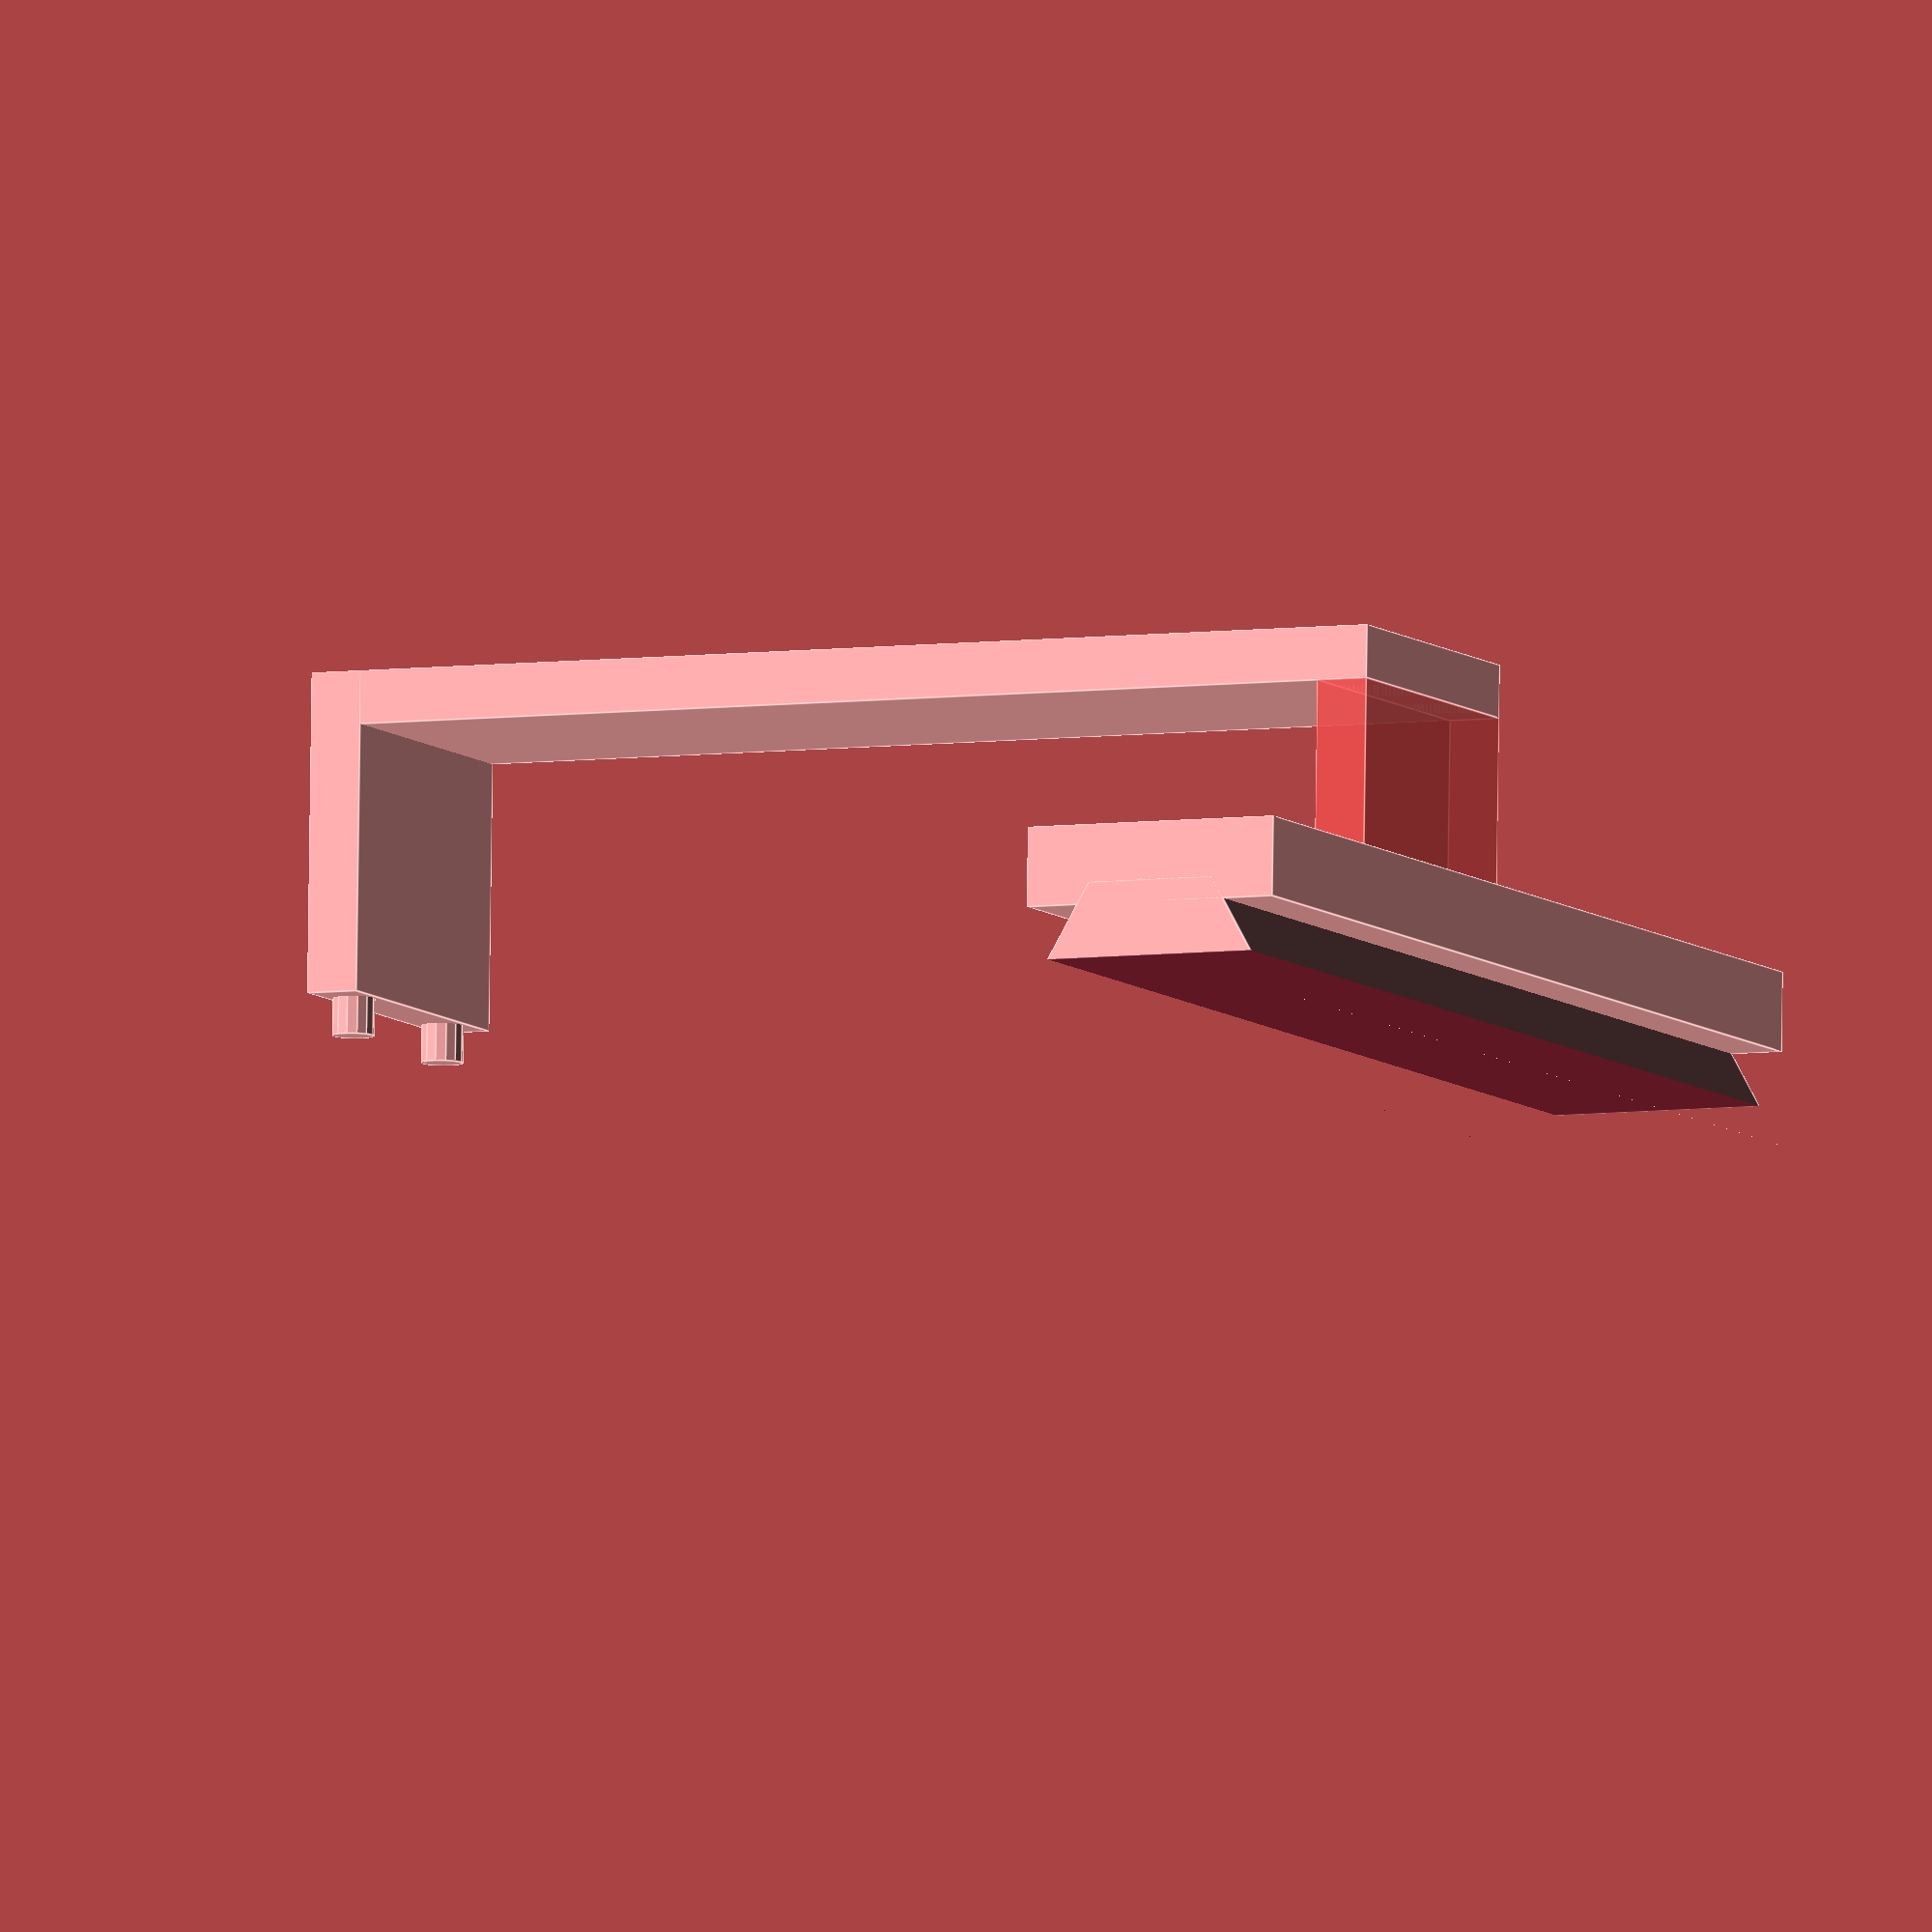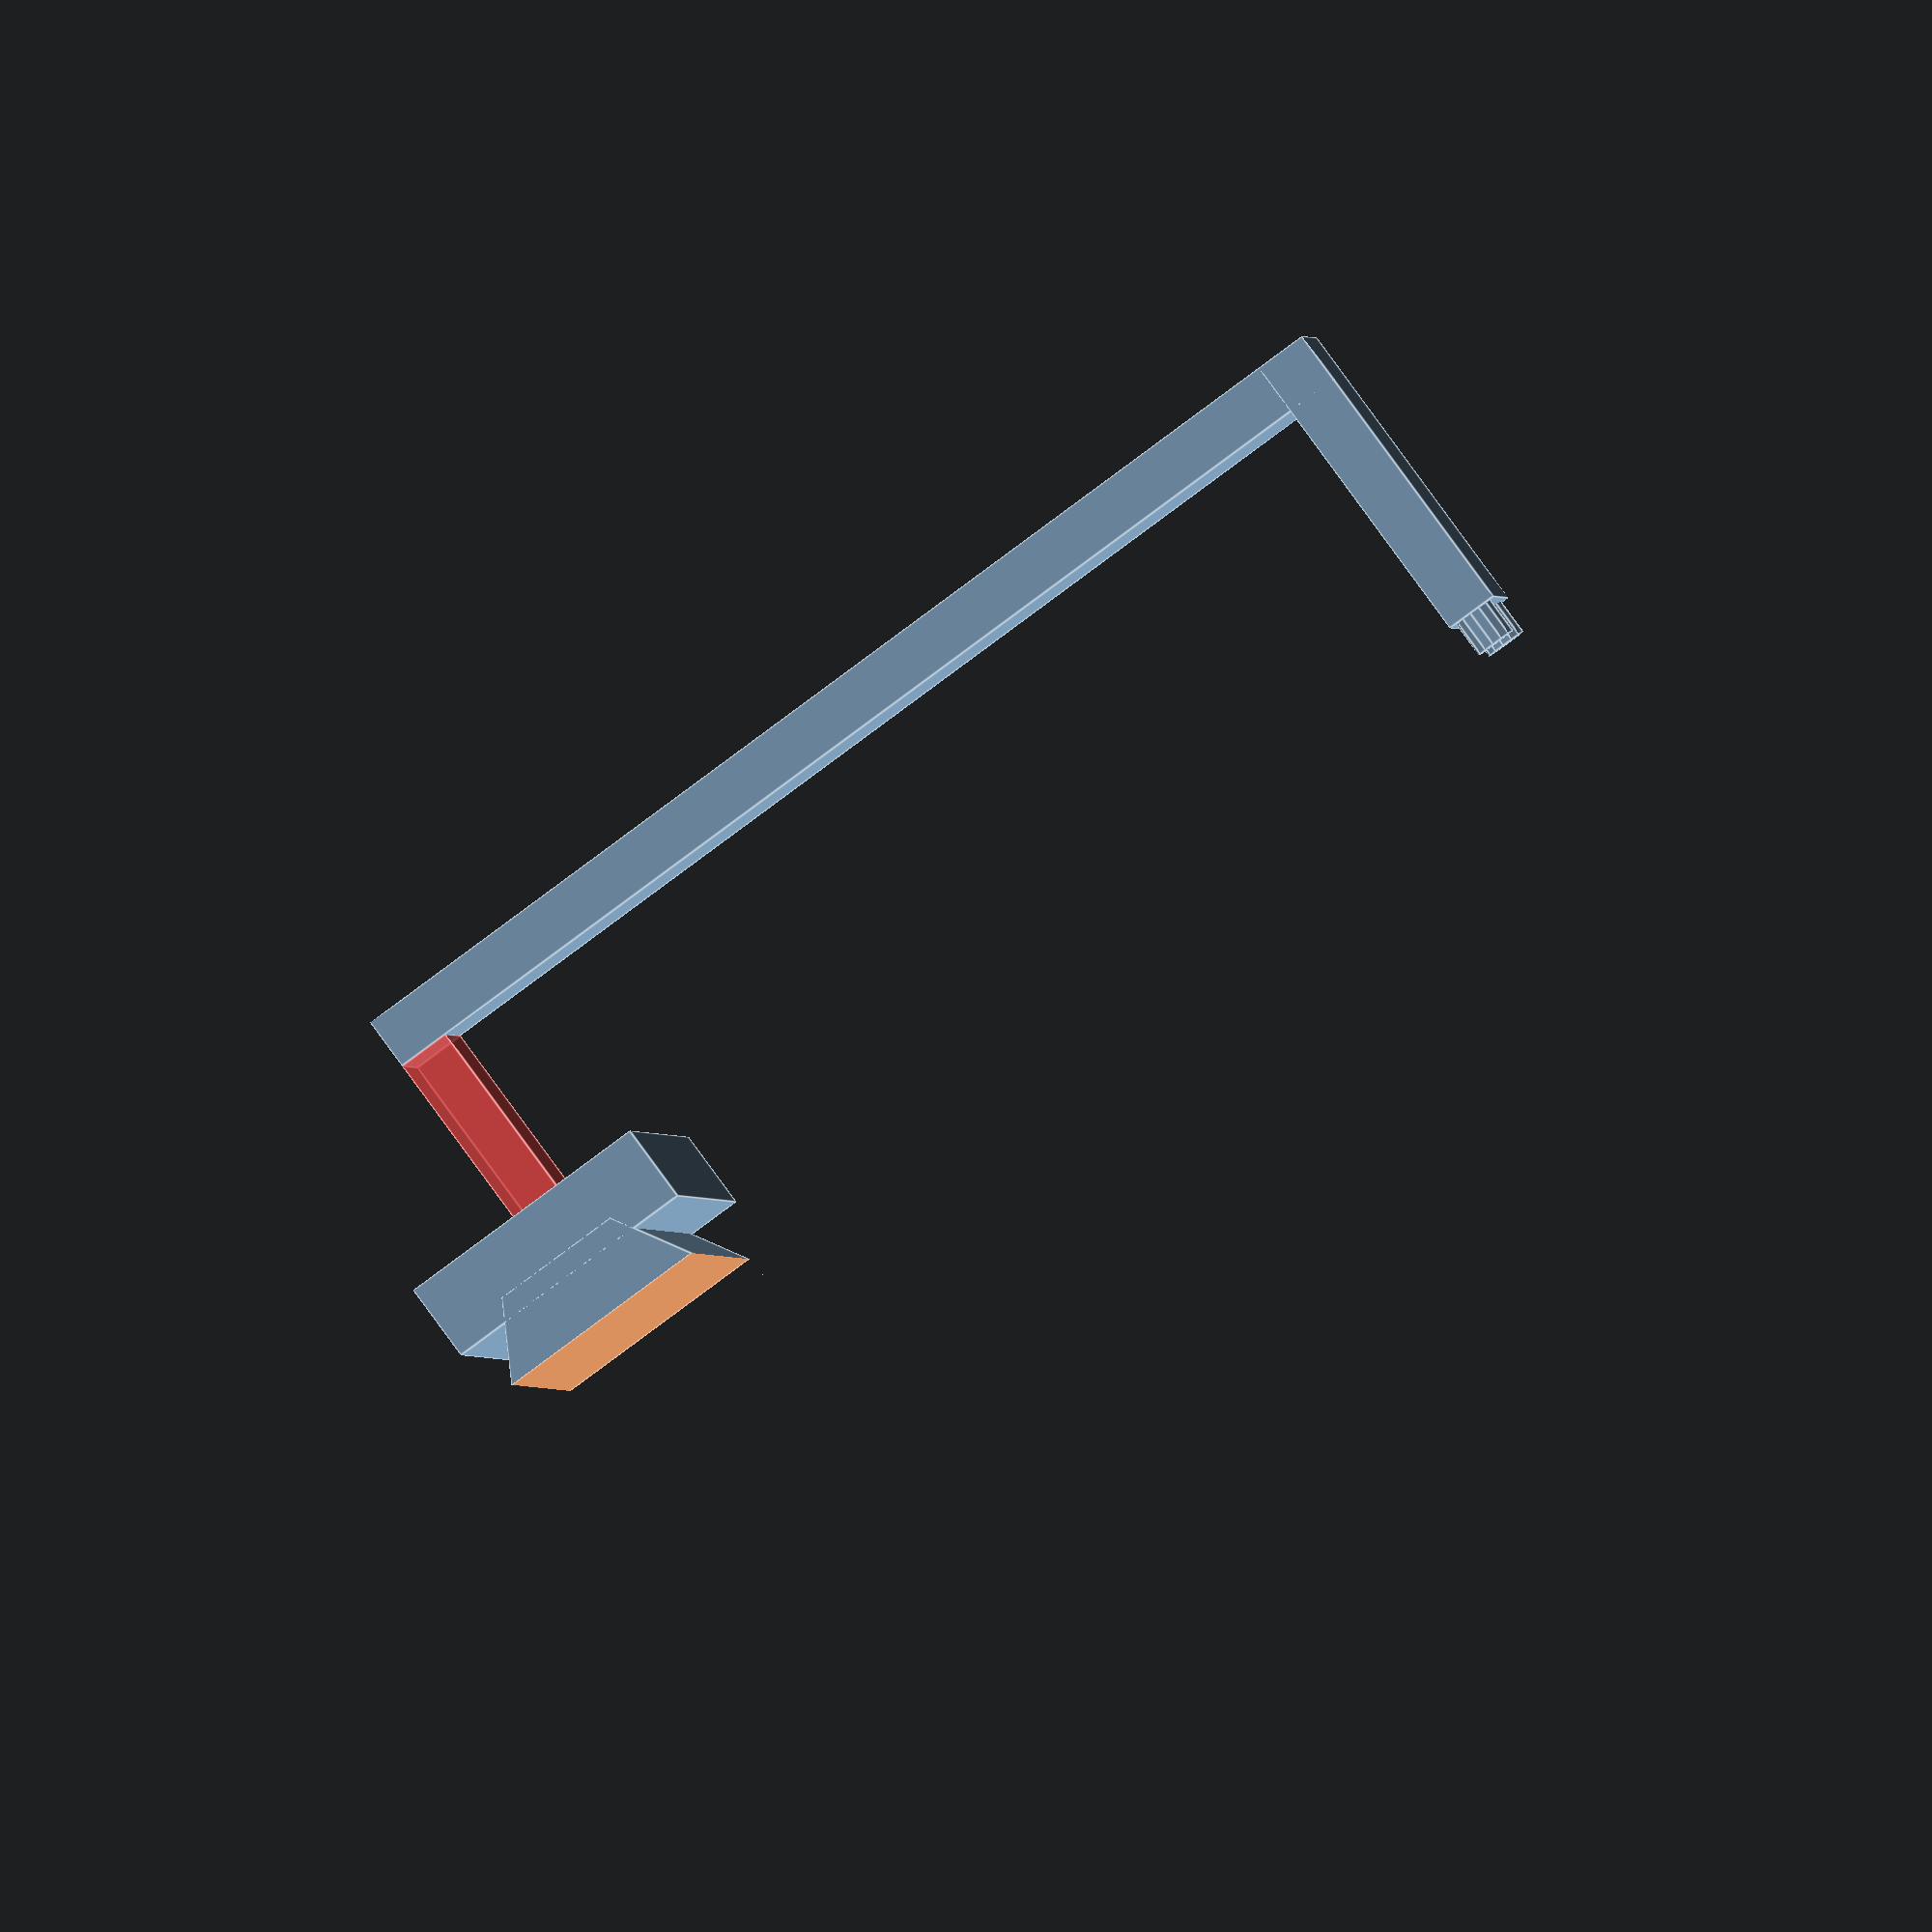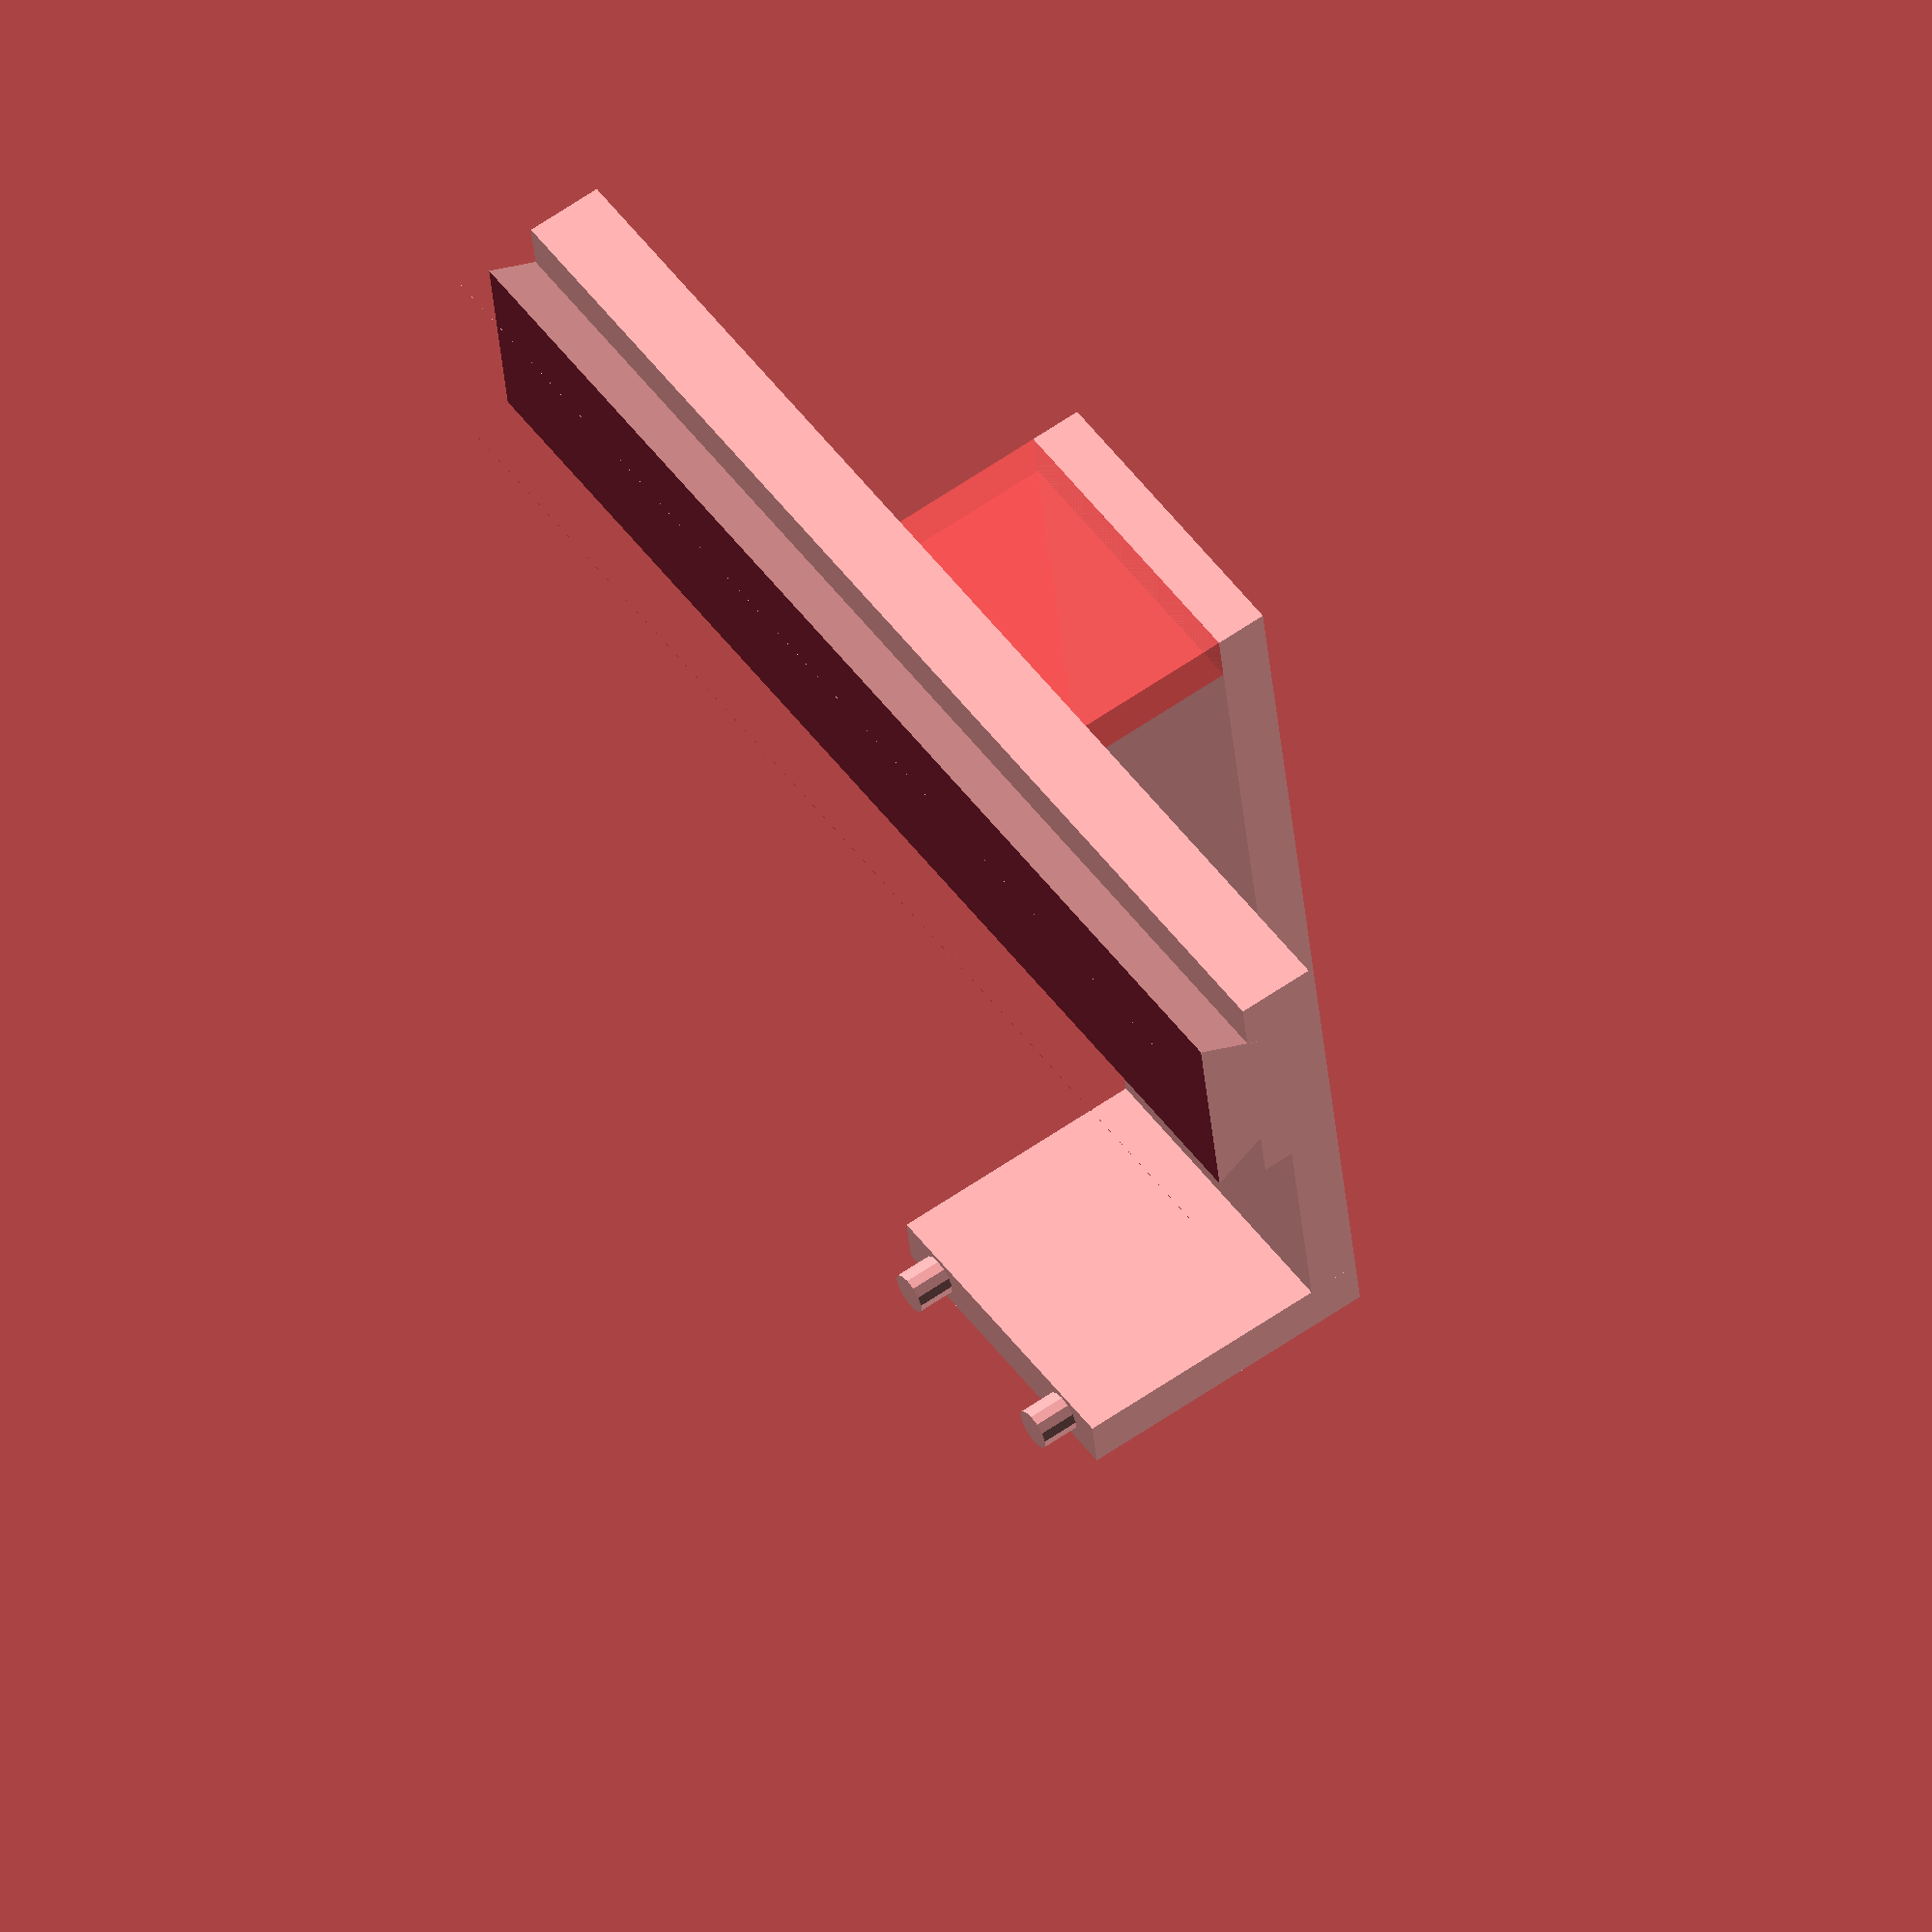
<openscad>
module handle(){
    handlebase();
    handletop();
}
module handlebase(){
    difference(){
        union(){
//            translate([-120,0,-10]){
//                cube([10, 230, 10],center = true);
//            }
            translate([85,-0,0]){
                cube([50, 230, 15], center = true);
                handlebaseslide();
            }
        }
        handletop();
    
    }

}
module handletop(){

        union(){
            translate([-17.5,0,50]){
                cube([215, 60, 10],center = true);
            }
            translate([85,0,25]){
                #cube([10,60,40],center = true);
            }
            translate([-120,0,25]){
                cube([10,60,60],center = true);
            }
            translate([85,-20,4]){
                cylinder(8, d = 8, center = true);
            }
            translate([85,20,4]){
                cylinder(8, d = 8, center = true);
            }   
            translate([-120, 20,-8]){
                cylinder(8, d = 8, center = true);
            }
            translate([-120, -20, -8]){
                cylinder(8, d = 8, center = true);
            }               
        }

}
module handlebaseslide(){
    difference(){
        translate([0, 0, -25]){
            rotate([90,90,0]){
                rotate([0,0,30]){
                    cylinder(230, d = 50, center = true, $fn = 6);
                }
            }
        }
        translate([0,0,-35]){
            cube([50,231, 35], center = true);
        }
    }
}
handle();
</openscad>
<views>
elev=277.6 azim=204.3 roll=180.8 proj=o view=edges
elev=92.3 azim=183.4 roll=36.3 proj=o view=edges
elev=299.4 azim=278.3 roll=234.5 proj=o view=solid
</views>
